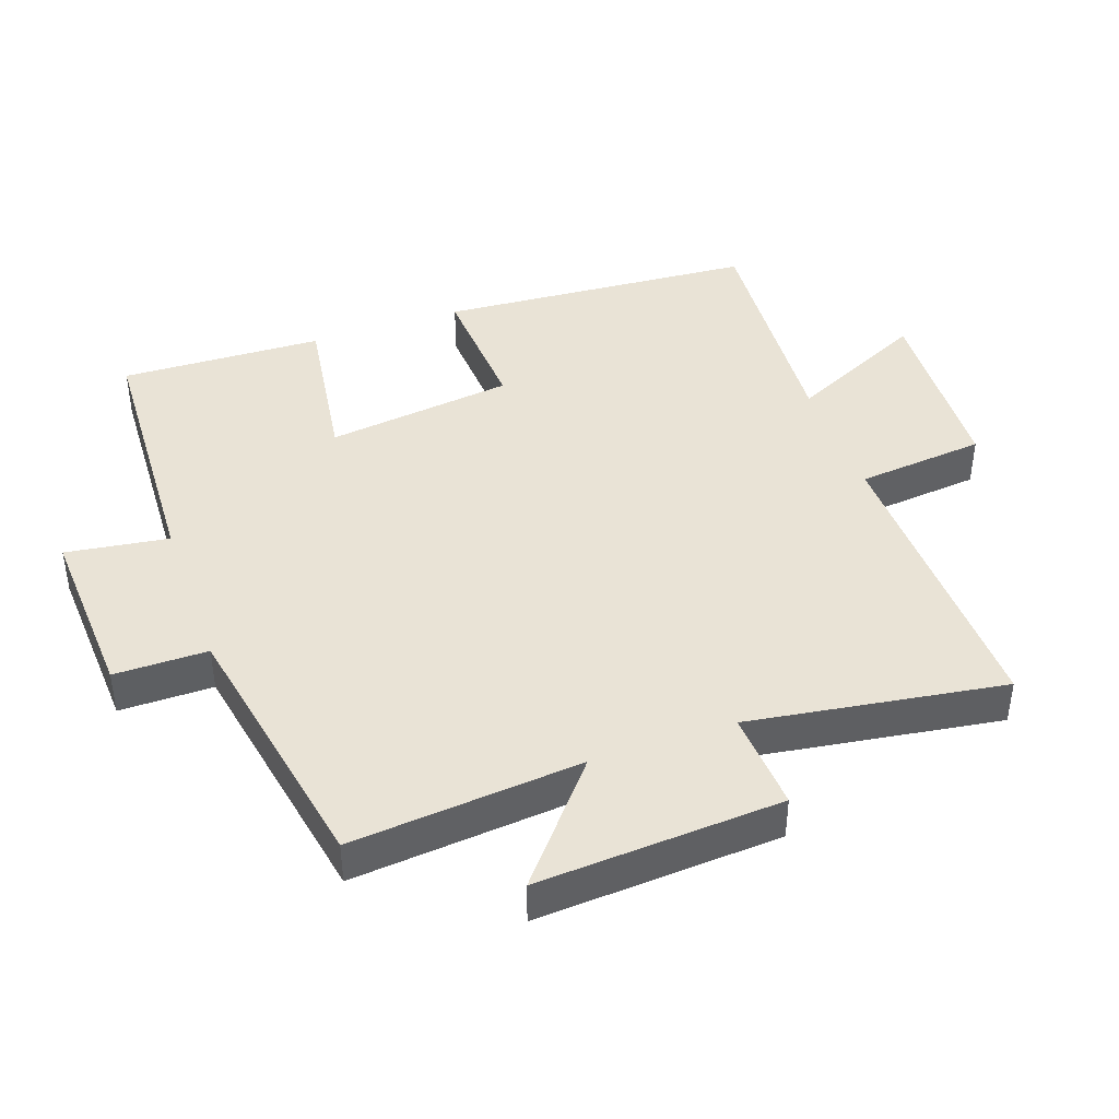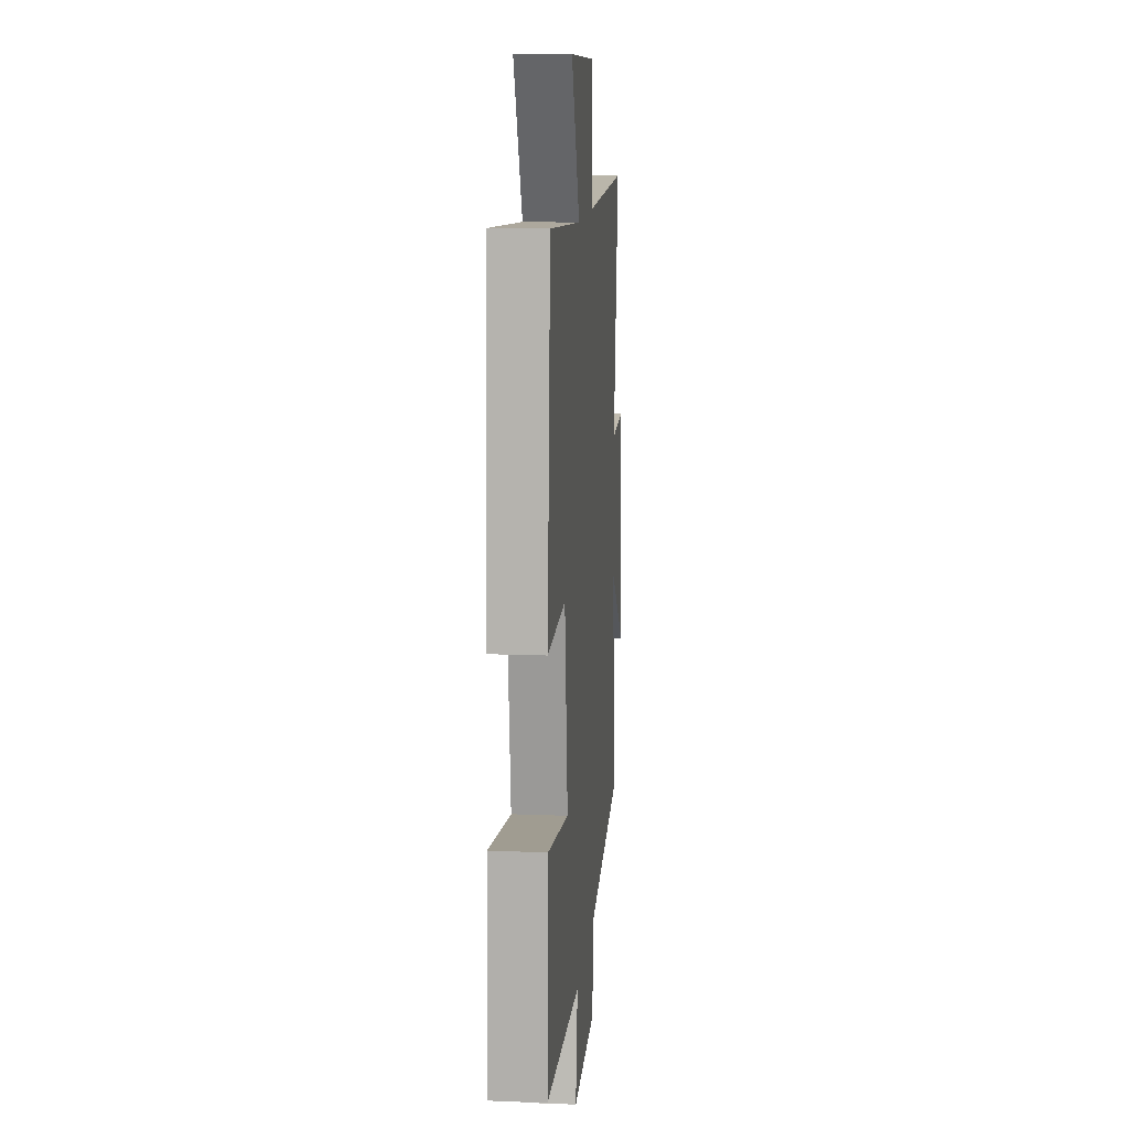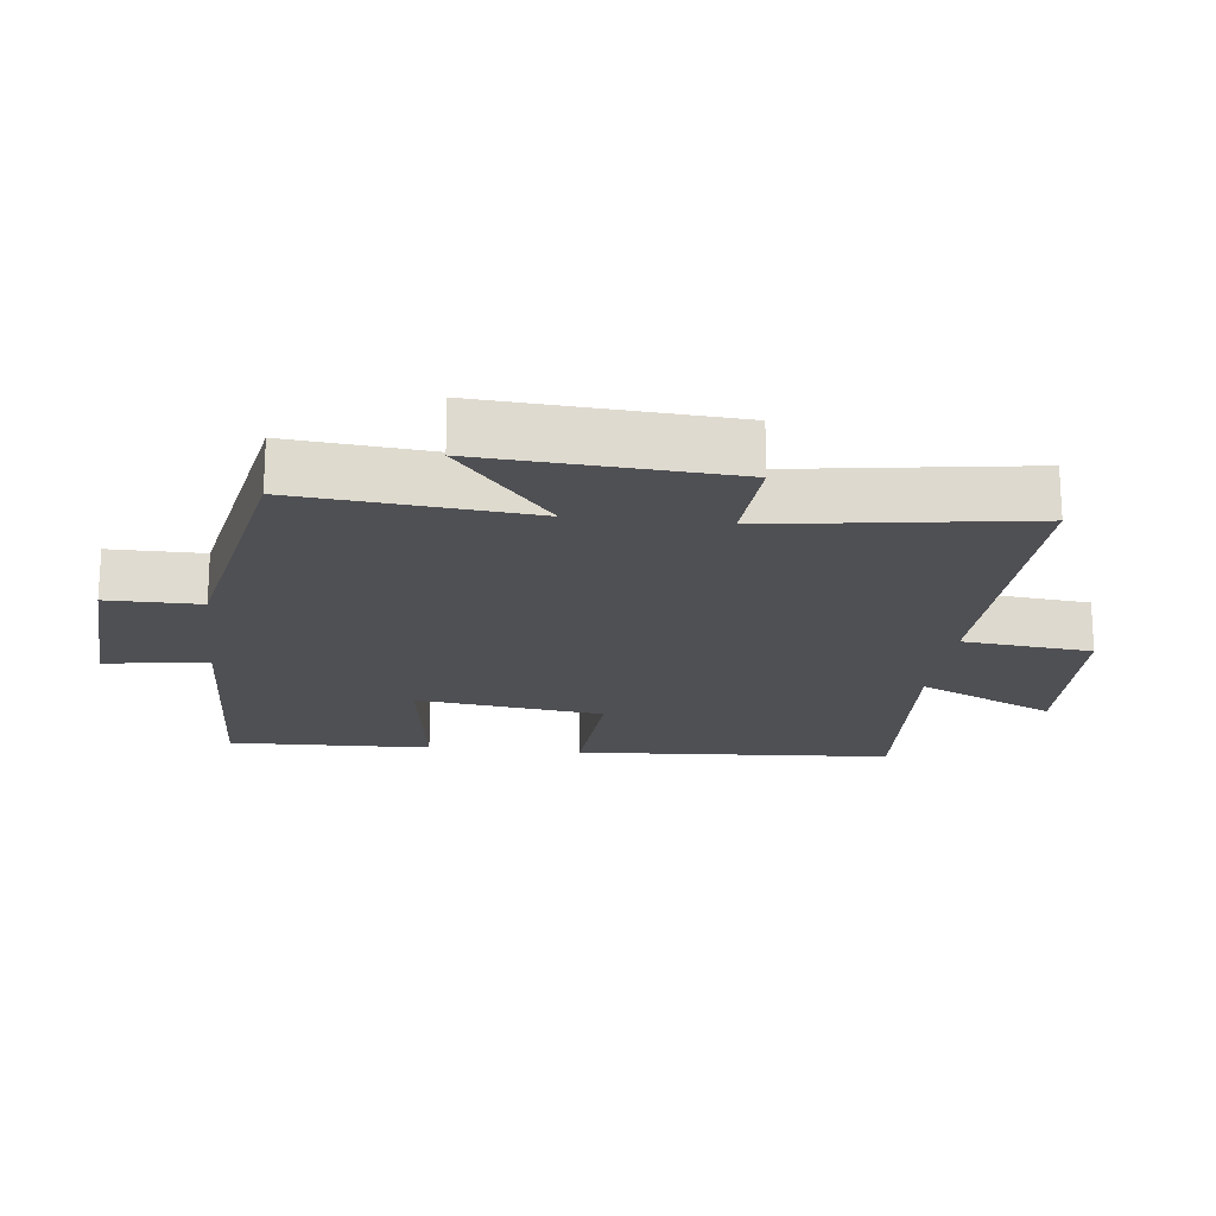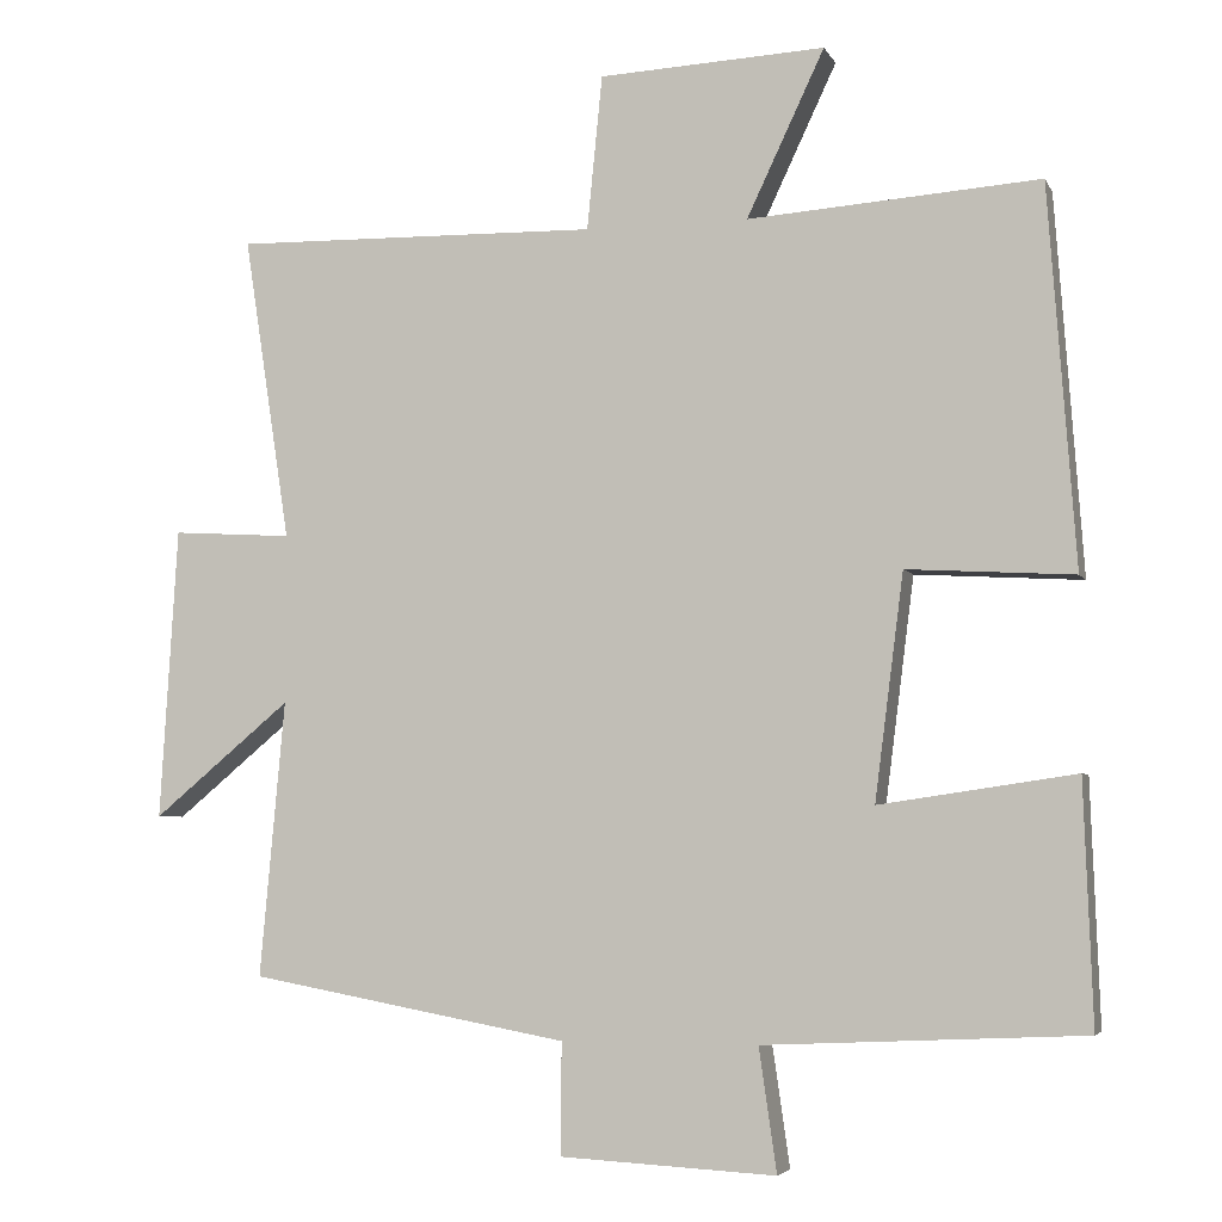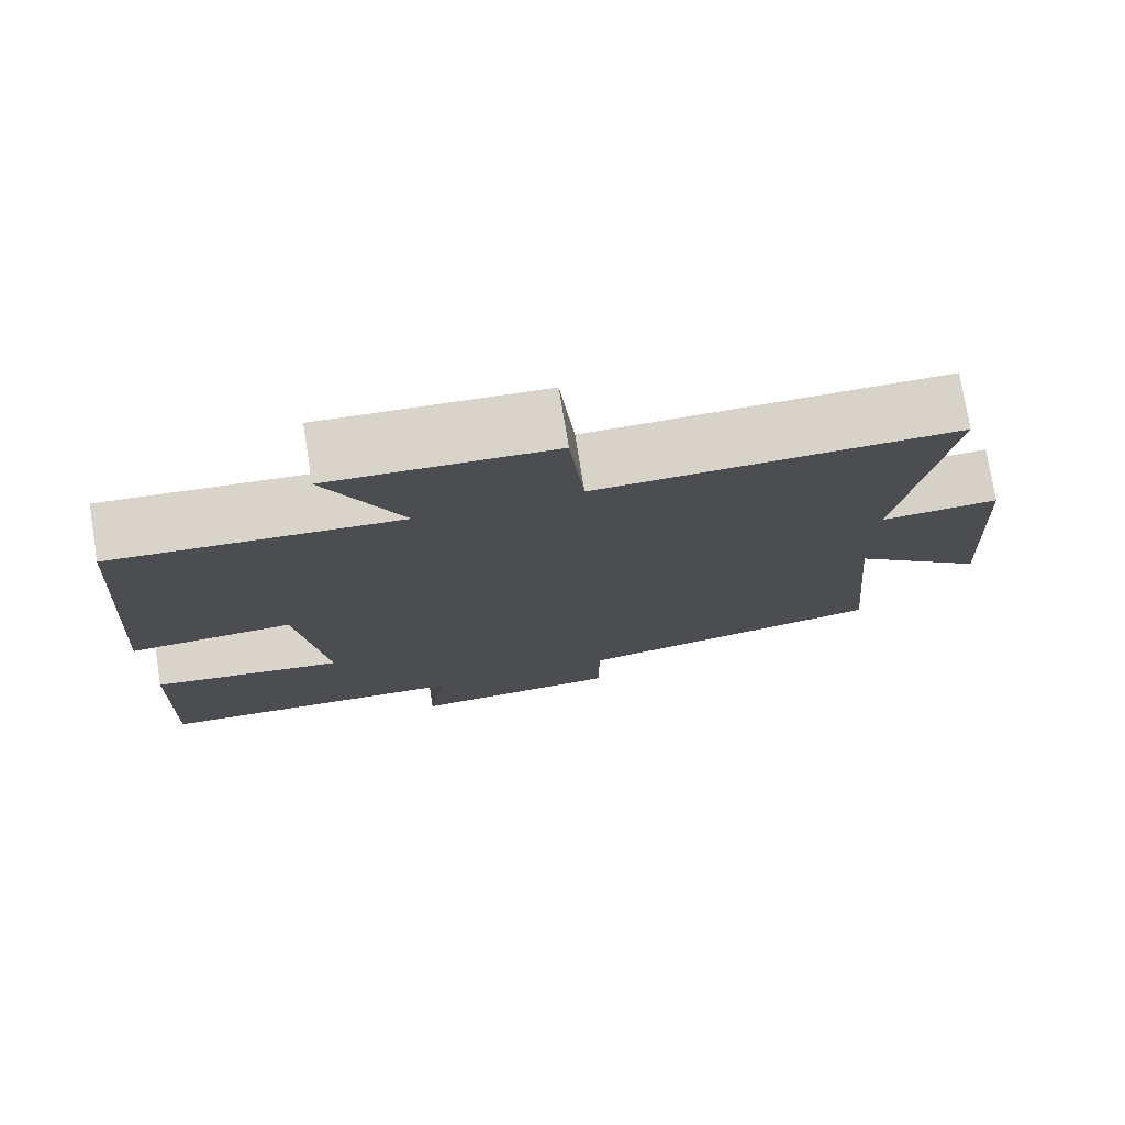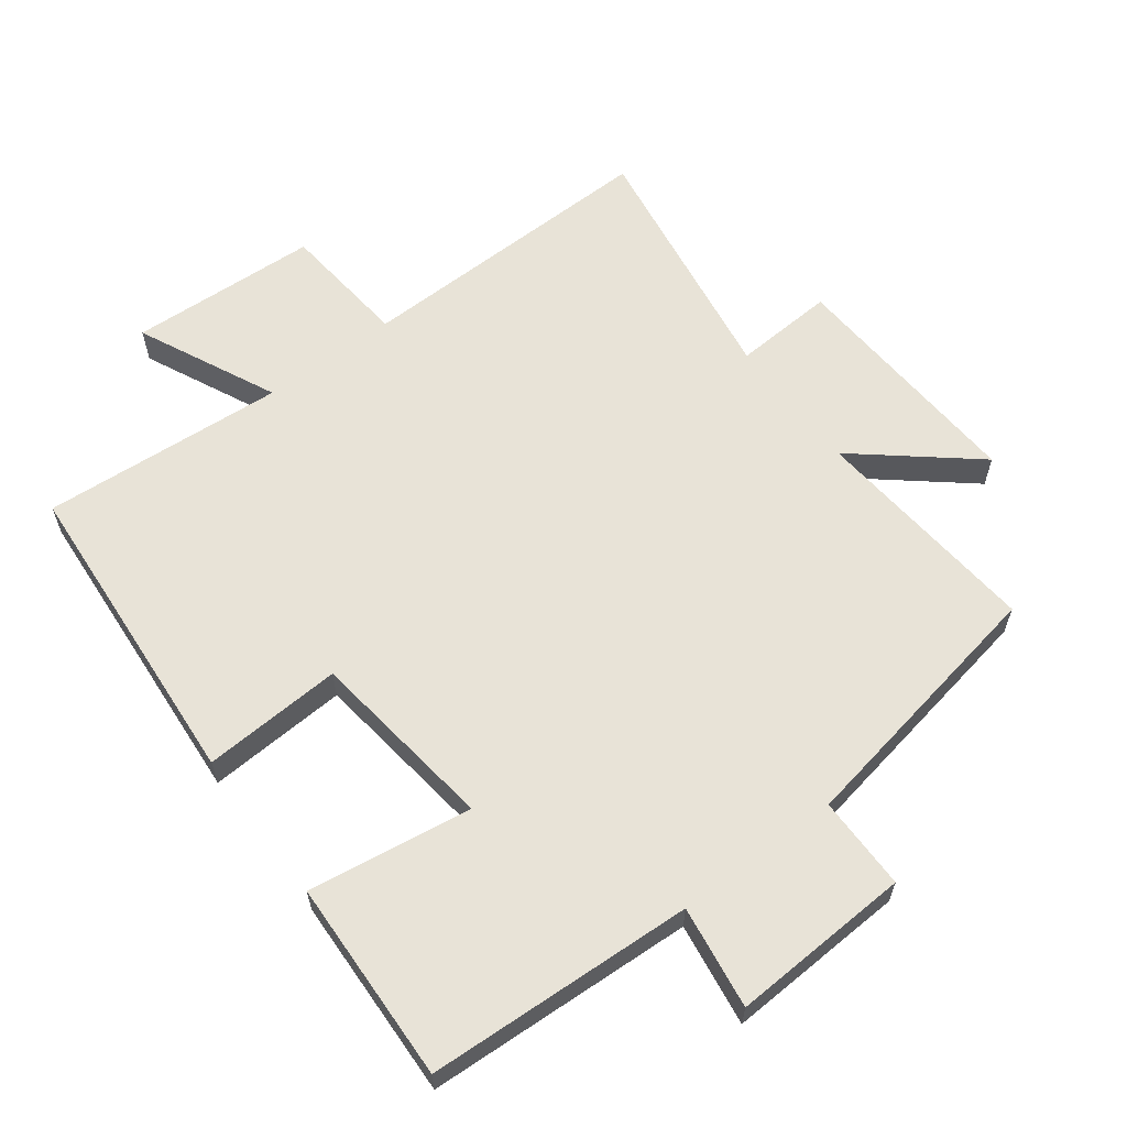
<metadata>
{"format":"obj","ext":"obj","renderer":"f3d","projection":"perspective","resolution":1024,"background":"white","views":[{"elev":42.2,"azim":-109.5,"up":"+Y"},{"elev":12.7,"azim":95.3,"up":"+Z"},{"elev":-19.1,"azim":-96.9,"up":"+Y"},{"elev":-4.7,"azim":16.3,"up":"+Z"},{"elev":76.2,"azim":170.8,"up":"+Z"},{"elev":61.6,"azim":143.1,"up":"+Y"}]}
</metadata>
<code>
v 0.511 0.07 -0.481
v 0.113 0.07 -0.5
v 0.135 0.07 -0.653
v -0.133 0.07 -0.639
v -0.133 0.07 -0.5
v -0.531 0.07 -0.427
v -0.5 0.07 -0.083
v -0.672 0.07 -0.226
v -0.65 0.07 0.138
v -0.5 0.07 0.129
v -0.558 0.07 0.509
v -0.101 0.07 0.5
v -0.082 0.07 0.692
v 0.2 0.07 0.706
v 0.103 0.07 0.5
v 0.466 0.07 0.526
v 0.5 0.07 0.053
v 0.292 0.07 0.065
v 0.256 0.07 -0.215
v 0.5 0.07 -0.179
v 0.511 0 -0.481
v 0.113 0 -0.5
v 0.135 0 -0.653
v -0.133 0 -0.639
v -0.133 0 -0.5
v -0.531 0 -0.427
v -0.5 0 -0.083
v -0.672 0 -0.226
v -0.65 0 0.138
v -0.5 0 0.129
v -0.558 0 0.509
v -0.101 0 0.5
v -0.082 0 0.692
v 0.2 0 0.706
v 0.103 0 0.5
v 0.466 0 0.526
v 0.5 0 0.053
v 0.292 0 0.065
v 0.256 0 -0.215
v 0.5 0 -0.179
f 19 20 1 2
f 18 19 2
f 15 16 17 18
f 15 18 2
f 12 13 14 15
f 12 15 2
f 12 2 3
f 11 12 3
f 10 11 3
f 7 8 9 10
f 7 10 3
f 5 6 7
f 5 7 3
f 3 4 5
f 22 21 40 39
f 22 39 38
f 38 37 36 35
f 22 38 35
f 35 34 33 32
f 22 35 32
f 23 22 32
f 23 32 31
f 23 31 30
f 30 29 28 27
f 23 30 27
f 27 26 25
f 23 27 25
f 25 24 23
f 1 21 22 2
f 2 22 23 3
f 3 23 24 4
f 4 24 25 5
f 5 25 26 6
f 6 26 27 7
f 7 27 28 8
f 8 28 29 9
f 9 29 30 10
f 10 30 31 11
f 11 31 32 12
f 12 32 33 13
f 13 33 34 14
f 14 34 35 15
f 15 35 36 16
f 16 36 37 17
f 17 37 38 18
f 18 38 39 19
f 19 39 40 20
f 20 40 21 1

</code>
